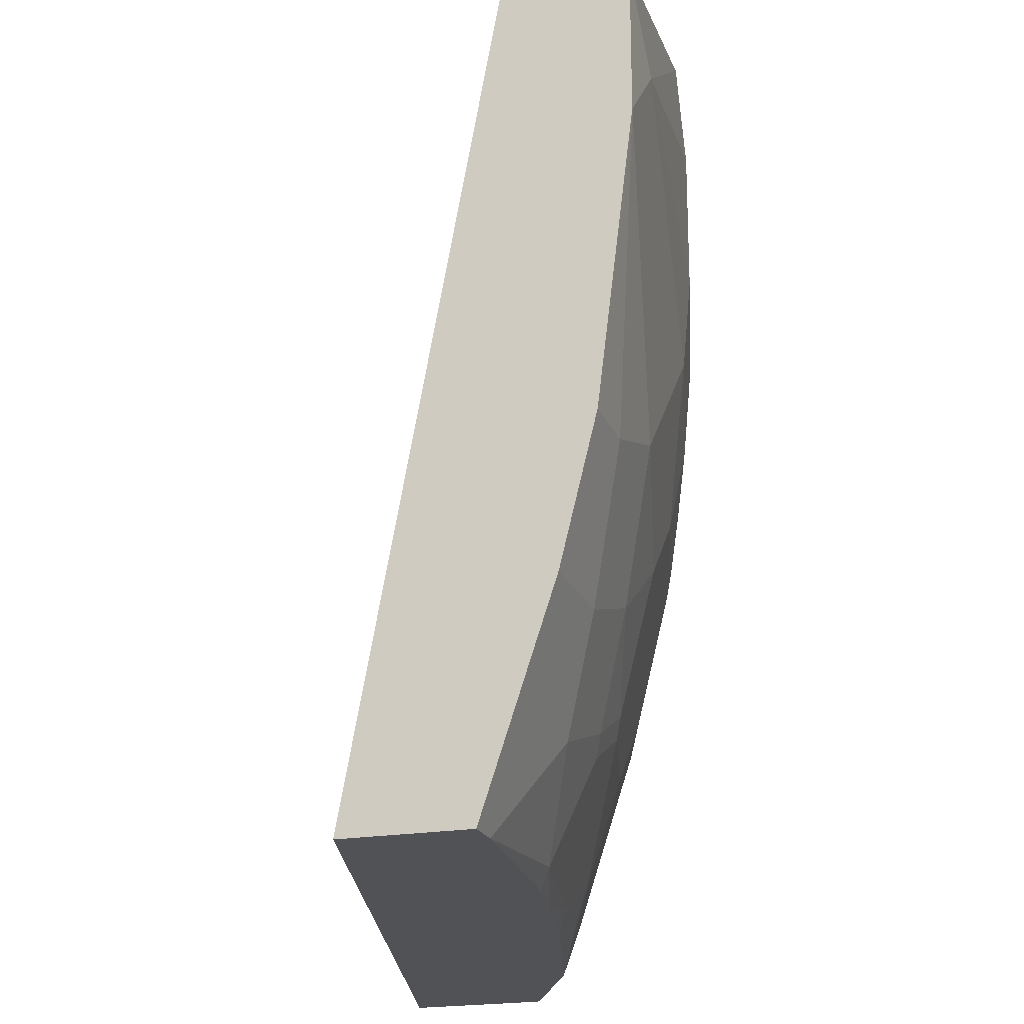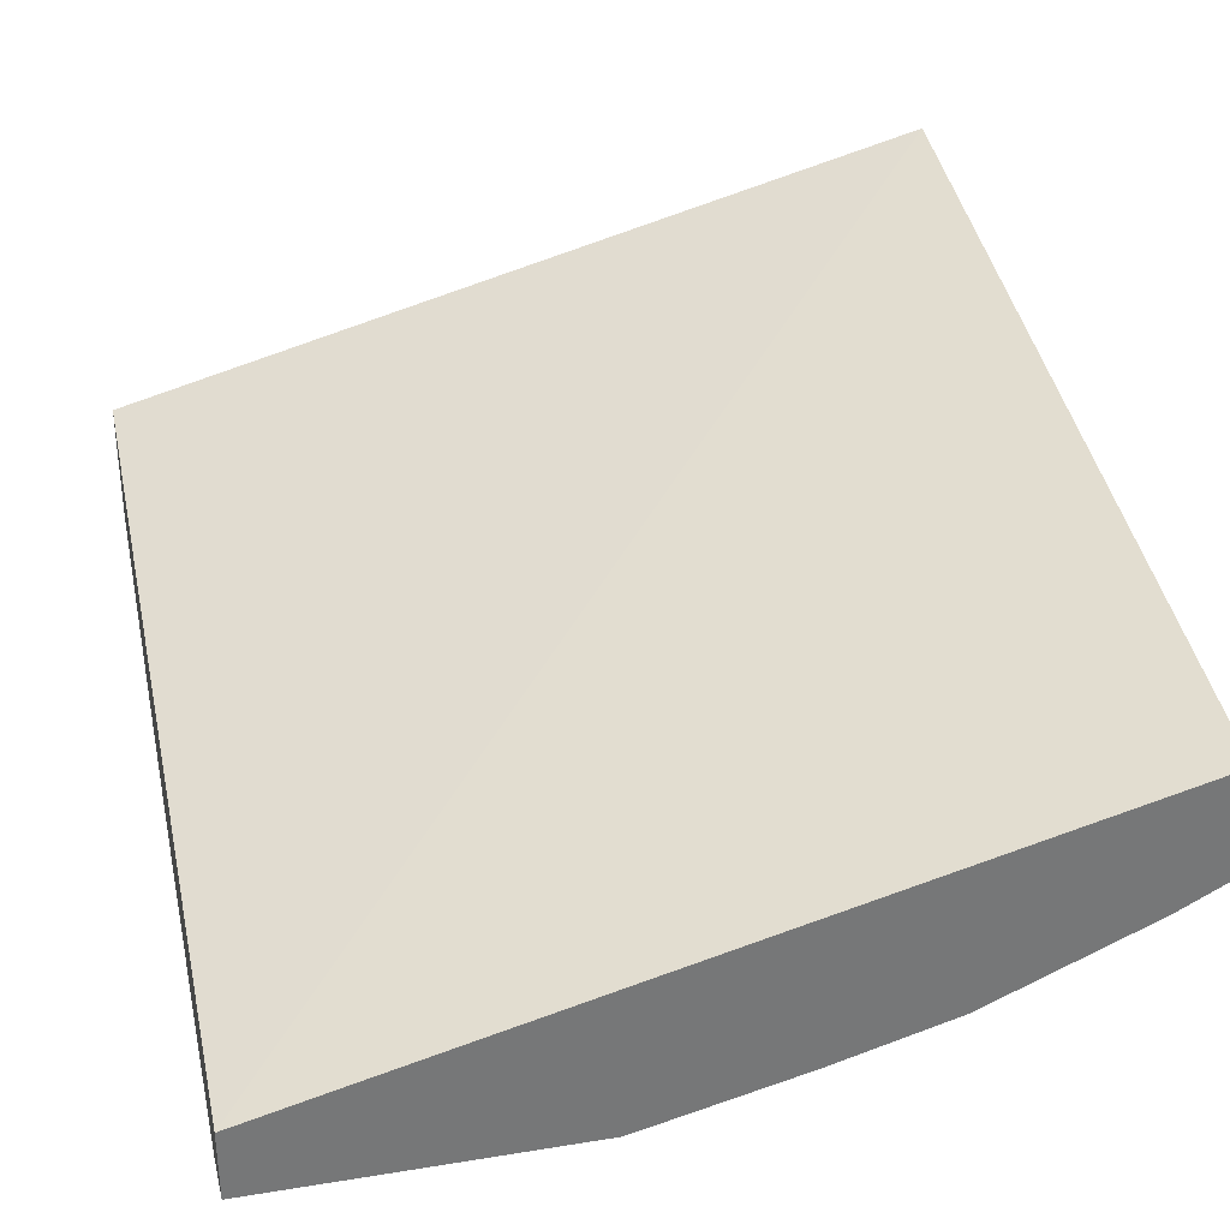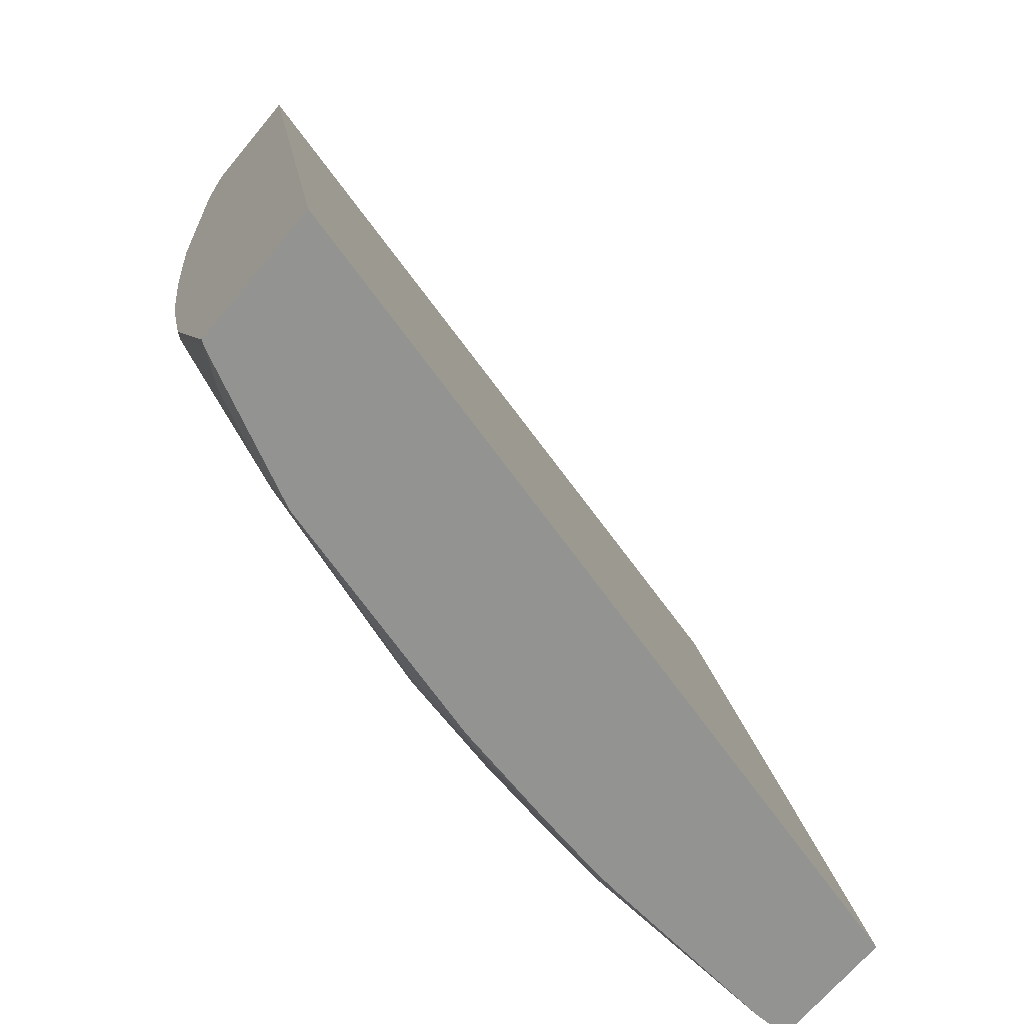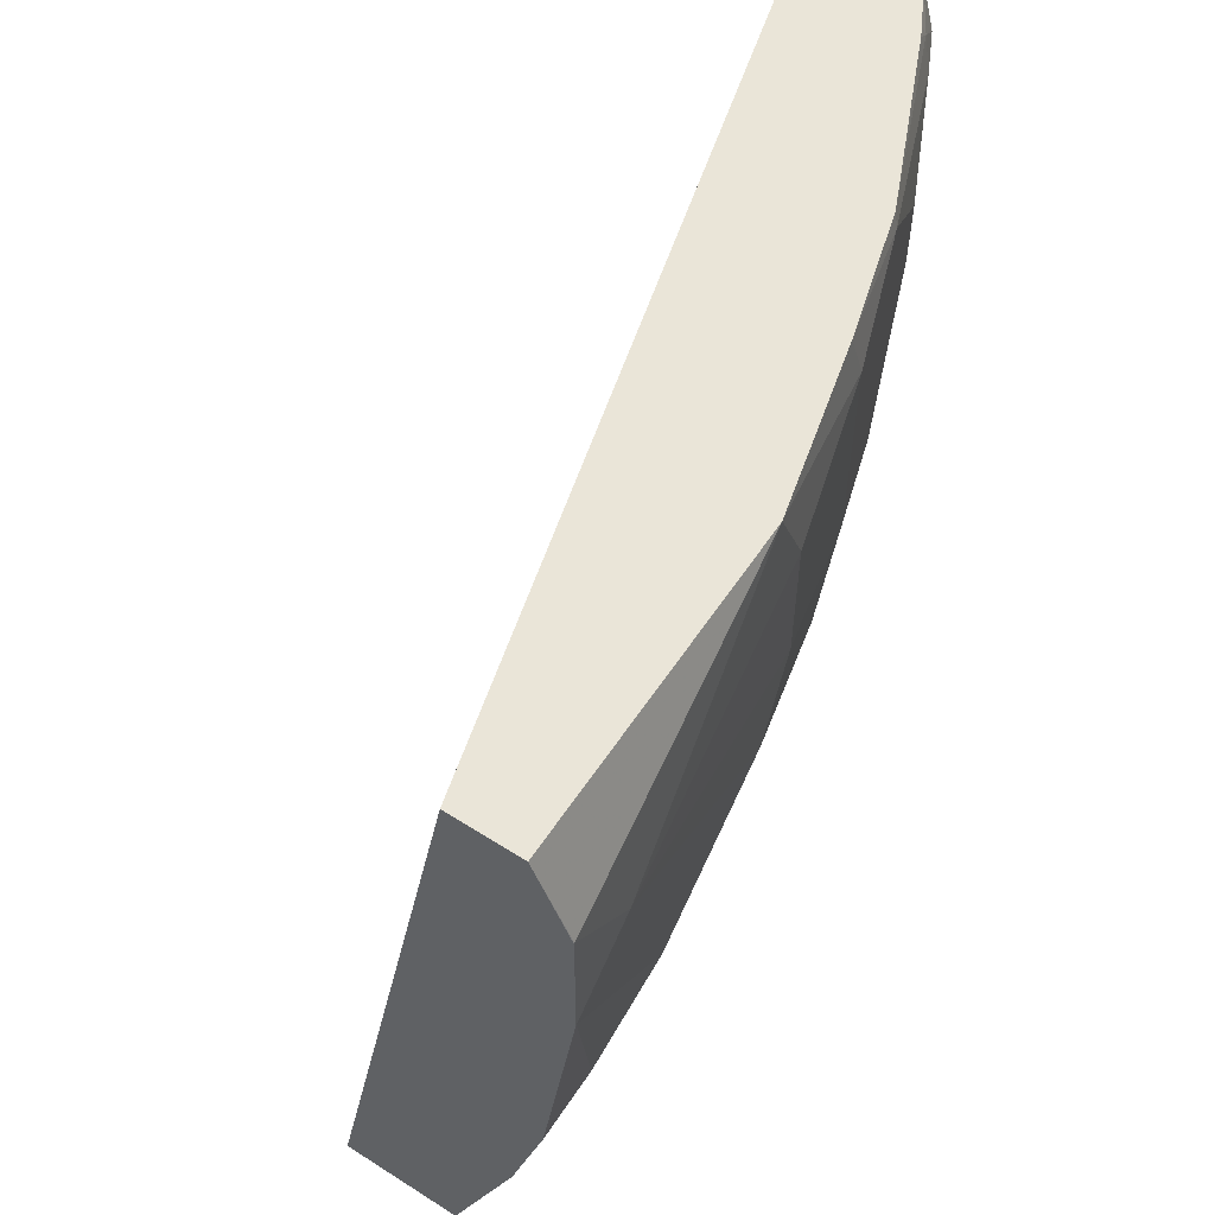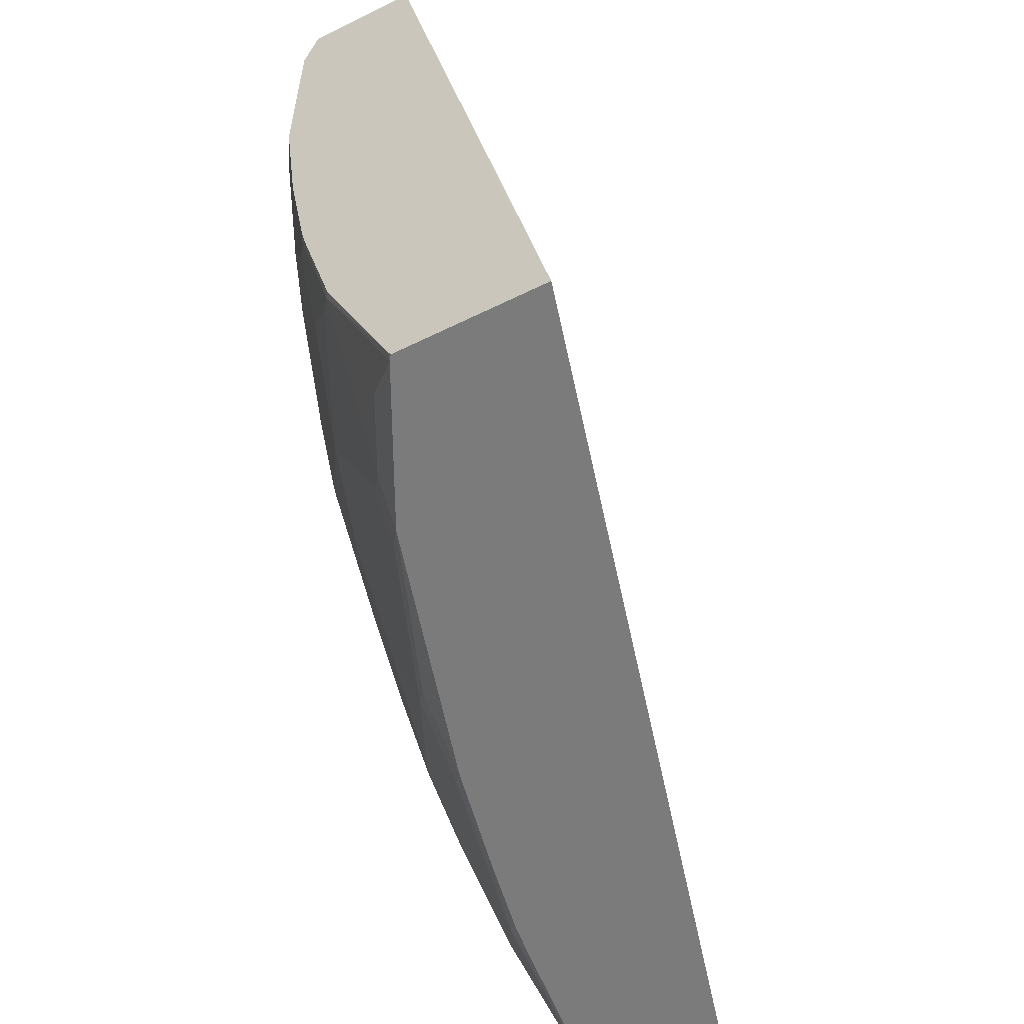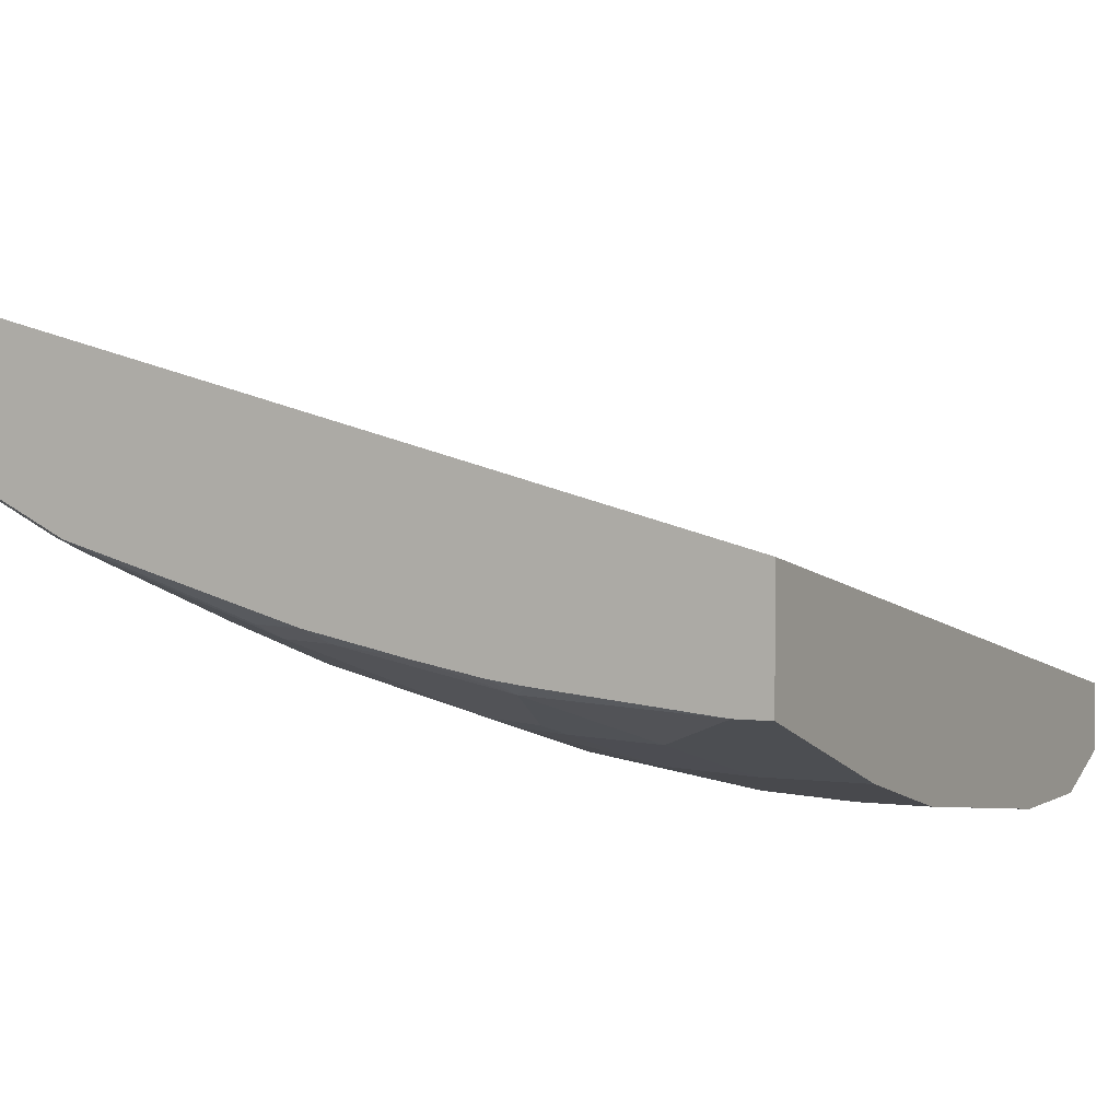
<metadata>
{"format":"obj","ext":"obj","renderer":"f3d","projection":"perspective","resolution":1024,"background":"white","views":[{"elev":-20.8,"azim":-72.2,"up":"+Z"},{"elev":33.3,"azim":-12.6,"up":"+Y"},{"elev":-66.7,"azim":140.5,"up":"+Z"},{"elev":58.9,"azim":-56.6,"up":"+Z"},{"elev":-58.5,"azim":117.0,"up":"+Z"},{"elev":2.0,"azim":-152.3,"up":"+Y"}]}
</metadata>
<code>
v -0.0002972 -0.2663 0.09117
v 0.1844 -0.2663 0.09117
v -0.0002972 -0.2254 0.09117
v -0.0002972 -0.2868 0.04091
v 2.789e-05 -0.2869 0.04096
v 0.2868 -0.2459 0.06146
v 0.279 -0.2431 0.09117
v 0.04099 -0.2869 -3.684e-05
v 0.2049 -0.2663 0.04096
v 0.4741 -0.101 0.09117
v 0.4741 -0.005549 -0.4098
v -0.0002972 -0.1332 -0.4098
v -0.0002972 -0.2869 0.02046
v 0.3483 -0.2254 0.08195
v 0.2868 -0.2459 -0.06148
v 0.3494 -0.2231 0.09117
v 0.02051 -0.2869 -0.02053
v 0.1844 -0.2663 -0.1025
v 0.2049 -0.2663 -0.04098
v 0.4741 -0.165 0.09117
v 0.4741 -0.08753 -0.4098
v -0.0002972 -0.2049 -0.4098
v -0.0002972 -0.2869 -0.04069
v 0.4098 -0.2049 0.02046
v 0.4508 -0.1844 0.06146
v 0.3483 -0.2254 -0.08198
v 0.2664 -0.2459 -0.123
v 0.4533 -0.1793 0.08195
v 0.443 -0.1816 0.09117
v 2.789e-05 -0.2869 -0.04098
v 0.1434 -0.2663 -0.1435
v 0.164 -0.2663 -0.123
v 0.2254 -0.2459 -0.1844
v 0.4491 -0.1785 0.09117
v 0.4741 -0.1719 0.06484
v 0.4713 -0.08967 -0.4098
v 0.4741 -0.08896 -0.4069
v 0.02051 -0.2049 -0.4098
v -0.0002972 -0.2459 -0.2869
v -0.0002972 -0.2663 -0.2049
v 0.4371 -0.1912 0.02046
v 0.4098 -0.2049 -0.02053
v 0.42 -0.1998 -0.03078
v 0.4741 -0.1727 0.06146
v 0.3278 -0.2254 -0.1435
v 0.3381 -0.2203 -0.1537
v 0.3996 -0.1998 -0.1332
v 0.3073 -0.2254 -0.1844
v 0.04099 -0.2663 -0.2049
v 0.1025 -0.2663 -0.1844
v 0.1844 -0.2459 -0.2254
v 0.2357 -0.2407 -0.1946
v 0.4303 -0.1102 -0.4098
v 0.4713 -0.1306 -0.3074
v 0.4508 -0.1102 -0.3893
v 0.4741 -0.1285 -0.3074
v 0.123 -0.1946 -0.4098
v 0.1332 -0.1998 -0.3995
v 0.08199 -0.2254 -0.3483
v 0.06151 -0.2459 -0.2869
v 0.4371 -0.1912 -0.02053
v 0.4508 -0.1844 -0.06148
v 0.4741 -0.1727 -0.06148
v 0.3176 -0.2203 -0.1946
v 0.3791 -0.1793 -0.2766
v 0.4405 -0.1793 -0.1537
v 0.461 -0.1793 -0.07173
v 0.123 -0.2459 -0.2664
v 0.1947 -0.2407 -0.2356
v 0.1844 -0.2254 -0.3074
v 0.3893 -0.1306 -0.4098
v 0.3996 -0.1383 -0.379
v 0.4098 -0.1306 -0.3893
v 0.4741 -0.1481 -0.2296
v 0.4713 -0.1511 -0.2254
v 0.4508 -0.1511 -0.2664
v 0.461 -0.1383 -0.2971
v 0.1434 -0.1921 -0.4098
v 0.1844 -0.1844 -0.4098
v 0.2357 -0.1793 -0.3995
v 0.1947 -0.2203 -0.3176
v 0.1537 -0.2203 -0.3381
v 0.1434 -0.2254 -0.3278
v 0.4741 -0.1625 -0.1463
v 0.3176 -0.1998 -0.2766
v 0.2971 -0.1998 -0.2971
v 0.3791 -0.1383 -0.3995
v 0.4405 -0.1588 -0.2561
v 0.461 -0.1588 -0.2151
v 0.2152 -0.2203 -0.2971
v 0.2664 -0.2049 -0.3074
v 0.2868 -0.1716 -0.3893
v 0.2459 -0.1716 -0.4098
v 0.4741 -0.1508 -0.2168
v 0.2766 -0.1793 -0.379
v 0.2766 -0.1998 -0.3176
f 49 60 50
f 52 90 86
f 50 60 68
f 50 68 51
f 51 68 70
f 47 67 62
f 51 70 69
f 52 69 90
f 54 56 74
f 52 85 64
f 53 55 73
f 53 73 71
f 54 72 73
f 54 73 55
f 47 66 67
f 54 74 75
f 54 75 76
f 54 76 88
f 54 88 77
f 52 86 85
f 47 65 66
f 41 43 61
f 46 64 65
f 54 77 72
f 33 51 69
f 33 69 52
f 33 52 64
f 33 64 48
f 36 37 54
f 36 54 55
f 36 55 53
f 37 56 54
f 46 65 47
f 38 57 58
f 38 59 60
f 39 60 49
f 39 49 40
f 41 61 63
f 41 63 44
f 43 47 62
f 43 62 61
f 45 48 64
f 45 64 46
f 38 58 59
f 57 78 58
f 75 88 76
f 58 79 80
f 70 86 90
f 71 87 92
f 71 92 93
f 71 73 72
f 71 72 87
f 74 94 75
f 75 94 84
f 75 84 89
f 75 89 88
f 70 91 86
f 79 93 80
f 80 92 95
f 80 95 81
f 81 96 91
f 81 95 96
f 86 91 96
f 86 96 95
f 86 95 87
f 87 95 92
f 31 51 32
f 80 93 92
f 70 81 91
f 70 82 81
f 70 83 82
f 58 80 81
f 58 81 82
f 58 82 59
f 59 82 83
f 59 83 68
f 59 68 60
f 61 62 63
f 62 67 63
f 63 67 84
f 64 85 65
f 65 85 86
f 65 86 87
f 65 87 72
f 65 72 77
f 65 77 88
f 65 88 66
f 66 84 67
f 66 88 89
f 66 89 84
f 68 83 70
f 69 70 90
f 58 78 79
f 31 50 51
f 26 47 43
f 30 40 49
f 5 23 30
f 5 30 17
f 5 17 8
f 6 14 7
f 6 9 19
f 6 19 15
f 6 15 26
f 6 26 14
f 7 14 16
f 8 17 32
f 8 32 18
f 8 18 19
f 8 19 9
f 10 20 35
f 10 35 44
f 10 44 63
f 10 63 84
f 10 84 94
f 10 94 74
f 5 13 23
f 4 13 5
f 3 11 12
f 3 10 11
f 30 49 50
f 1 2 7
f 1 7 16
f 1 16 29
f 1 29 34
f 1 34 20
f 1 20 10
f 1 10 3
f 1 3 12
f 10 74 56
f 1 12 22
f 1 39 40
f 1 40 23
f 1 13 4
f 1 4 5
f 1 5 2
f 2 6 7
f 2 5 8
f 2 8 9
f 2 9 6
f 1 22 39
f 10 56 37
f 1 23 13
f 10 21 11
f 18 33 27
f 20 34 28
f 20 28 35
f 21 37 36
f 22 38 60
f 22 60 39
f 23 40 30
f 24 41 25
f 24 42 43
f 18 51 33
f 24 43 41
f 25 44 28
f 26 45 46
f 26 46 47
f 26 43 42
f 27 33 48
f 27 48 45
f 28 34 29
f 10 37 21
f 28 44 35
f 25 41 44
f 18 32 51
f 26 27 45
f 17 50 31
f 11 36 53
f 11 21 36
f 17 31 32
f 11 53 71
f 11 71 93
f 11 93 79
f 11 78 57
f 11 57 38
f 11 38 22
f 11 22 12
f 11 79 78
f 14 25 16
f 14 26 42
f 17 30 50
f 14 42 24
f 15 19 18
f 15 18 27
f 15 27 26
f 14 24 25
f 16 28 29
f 16 25 28

</code>
